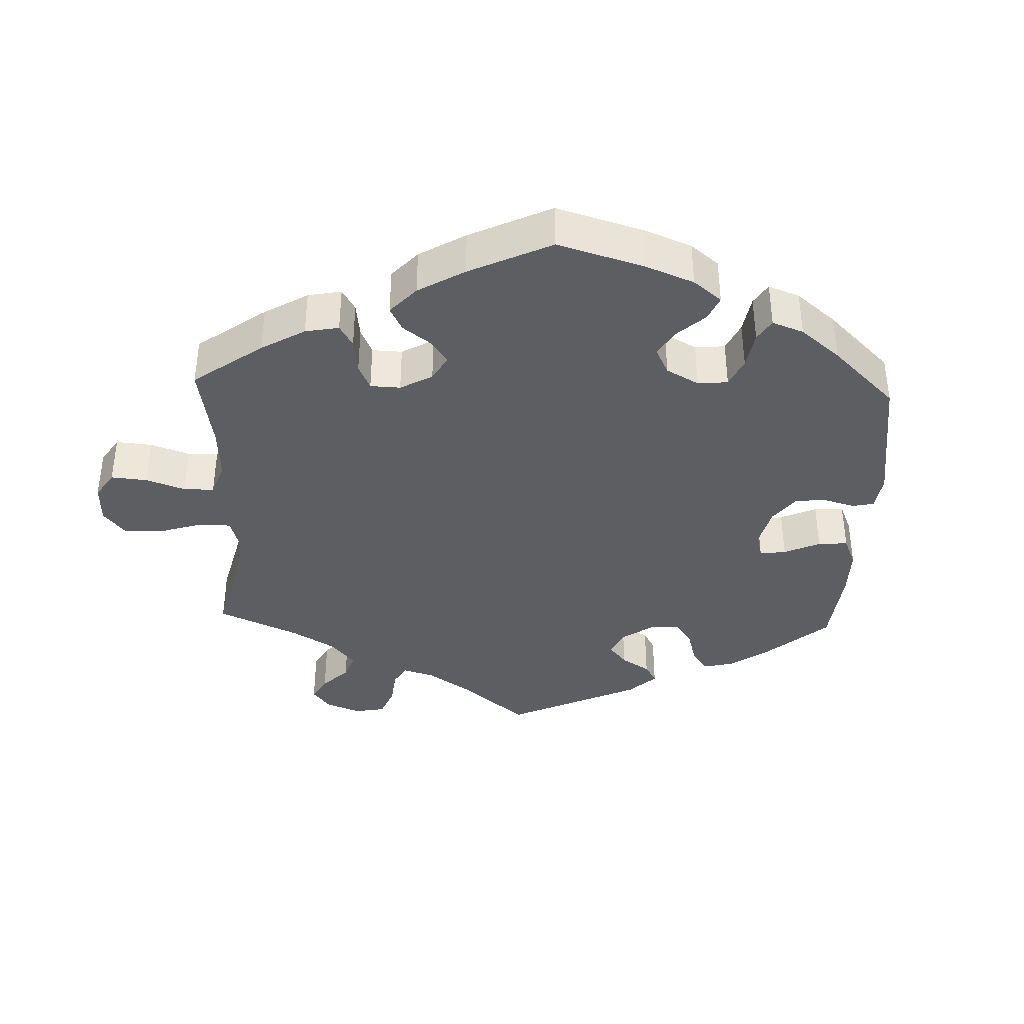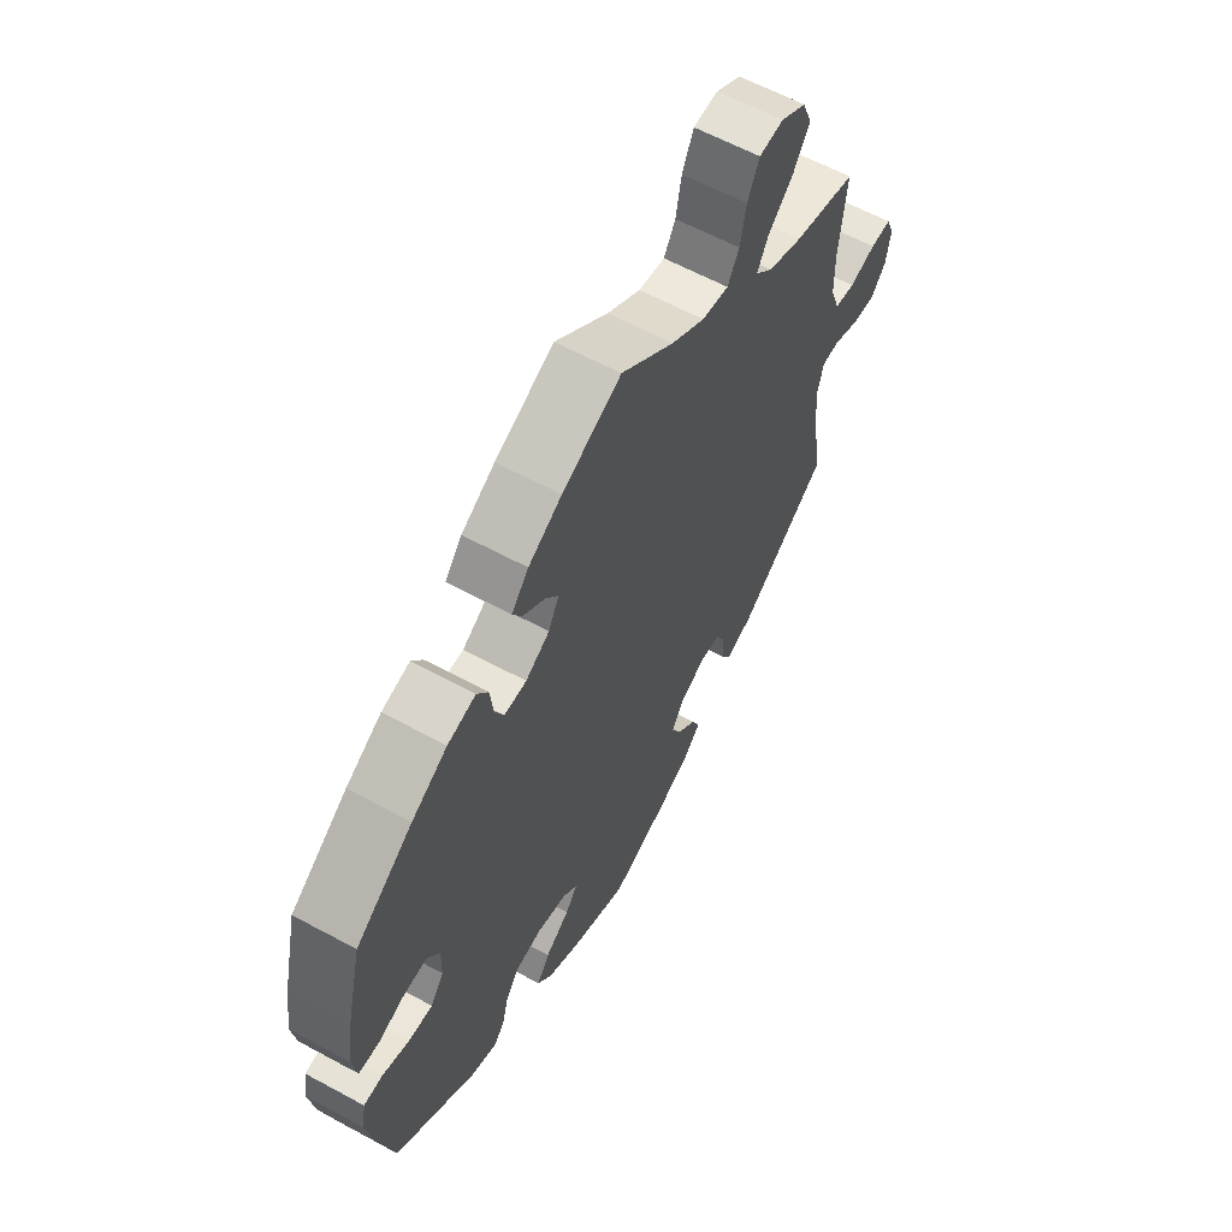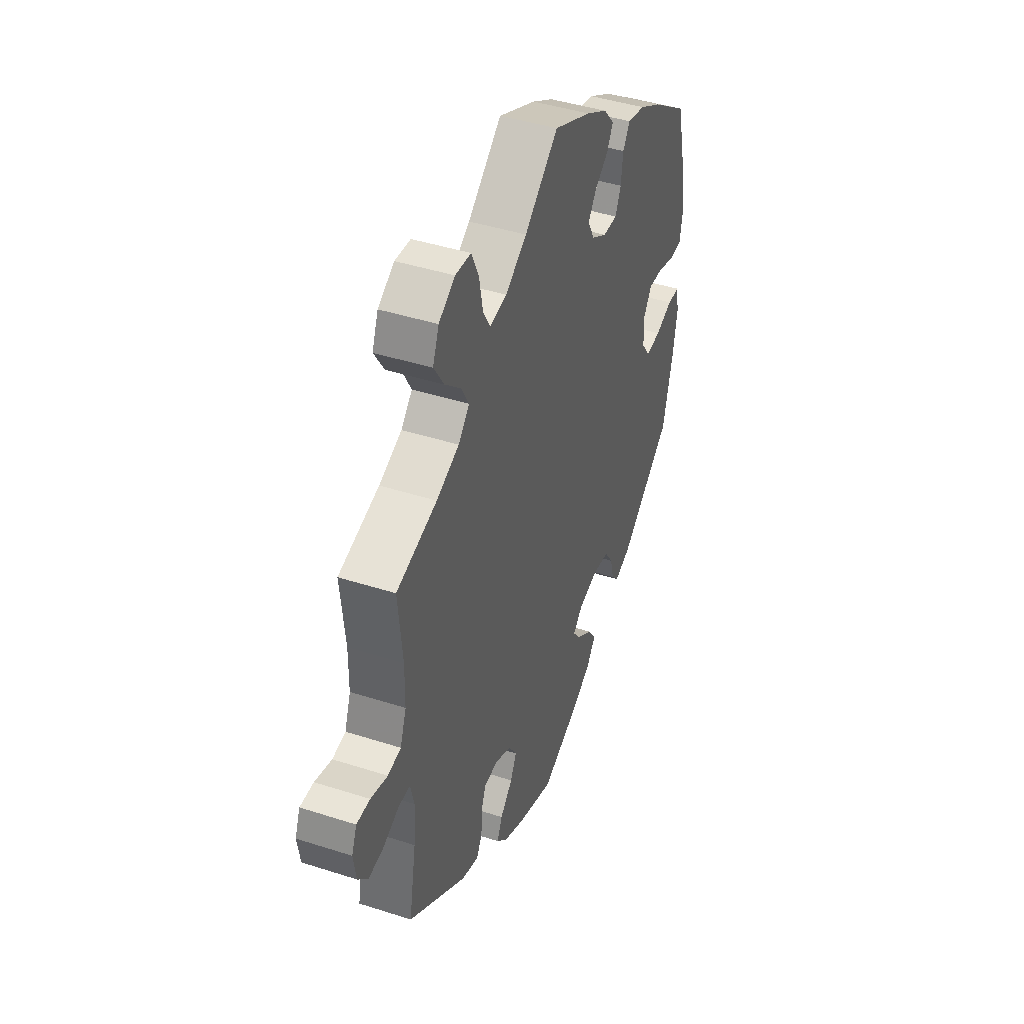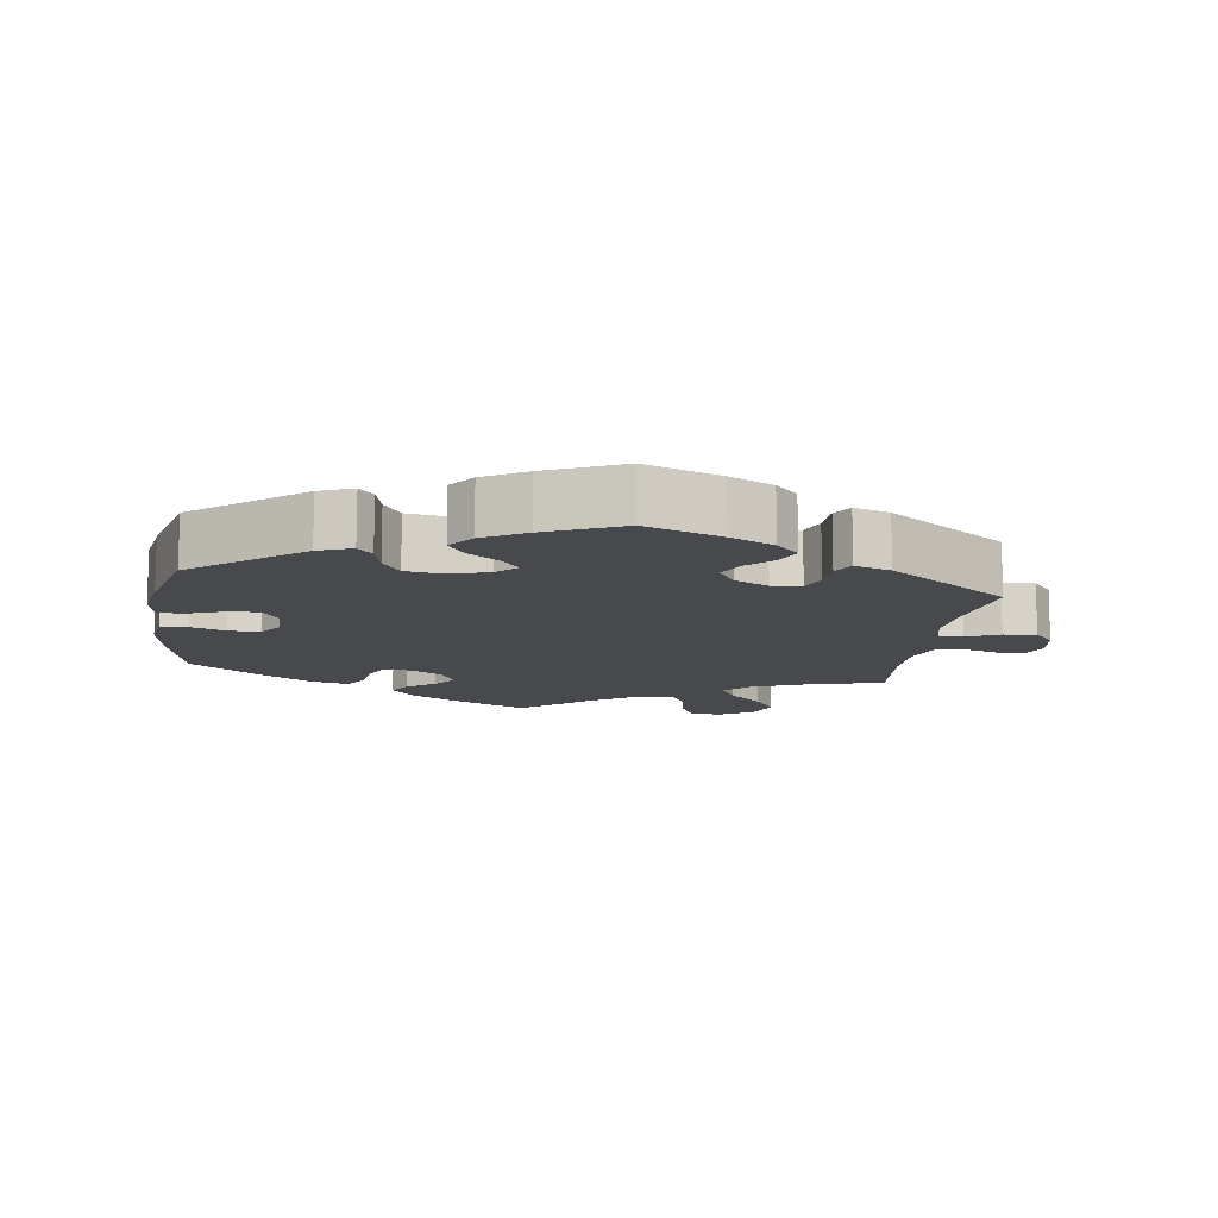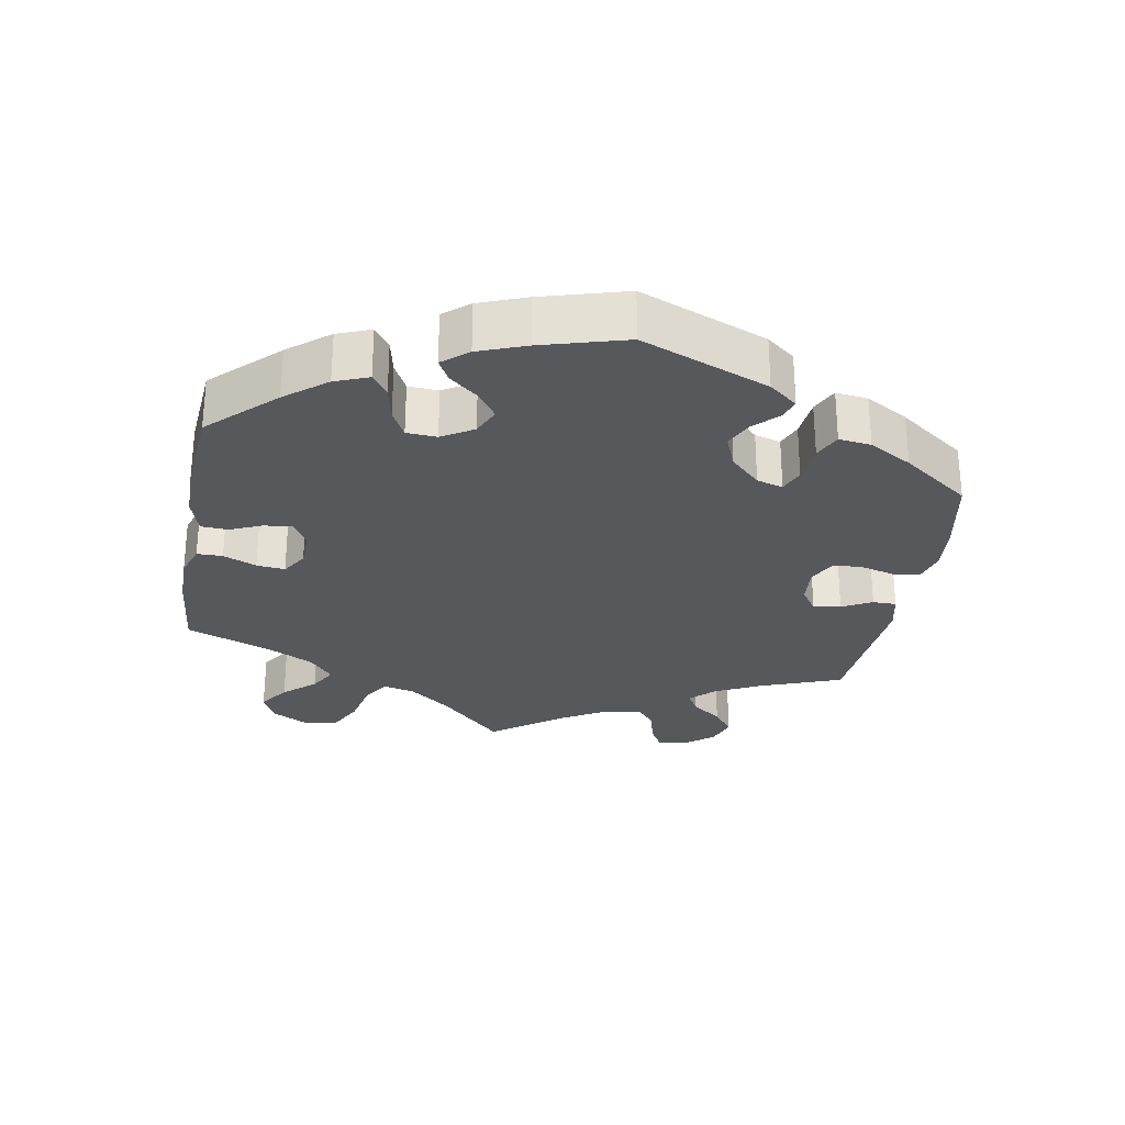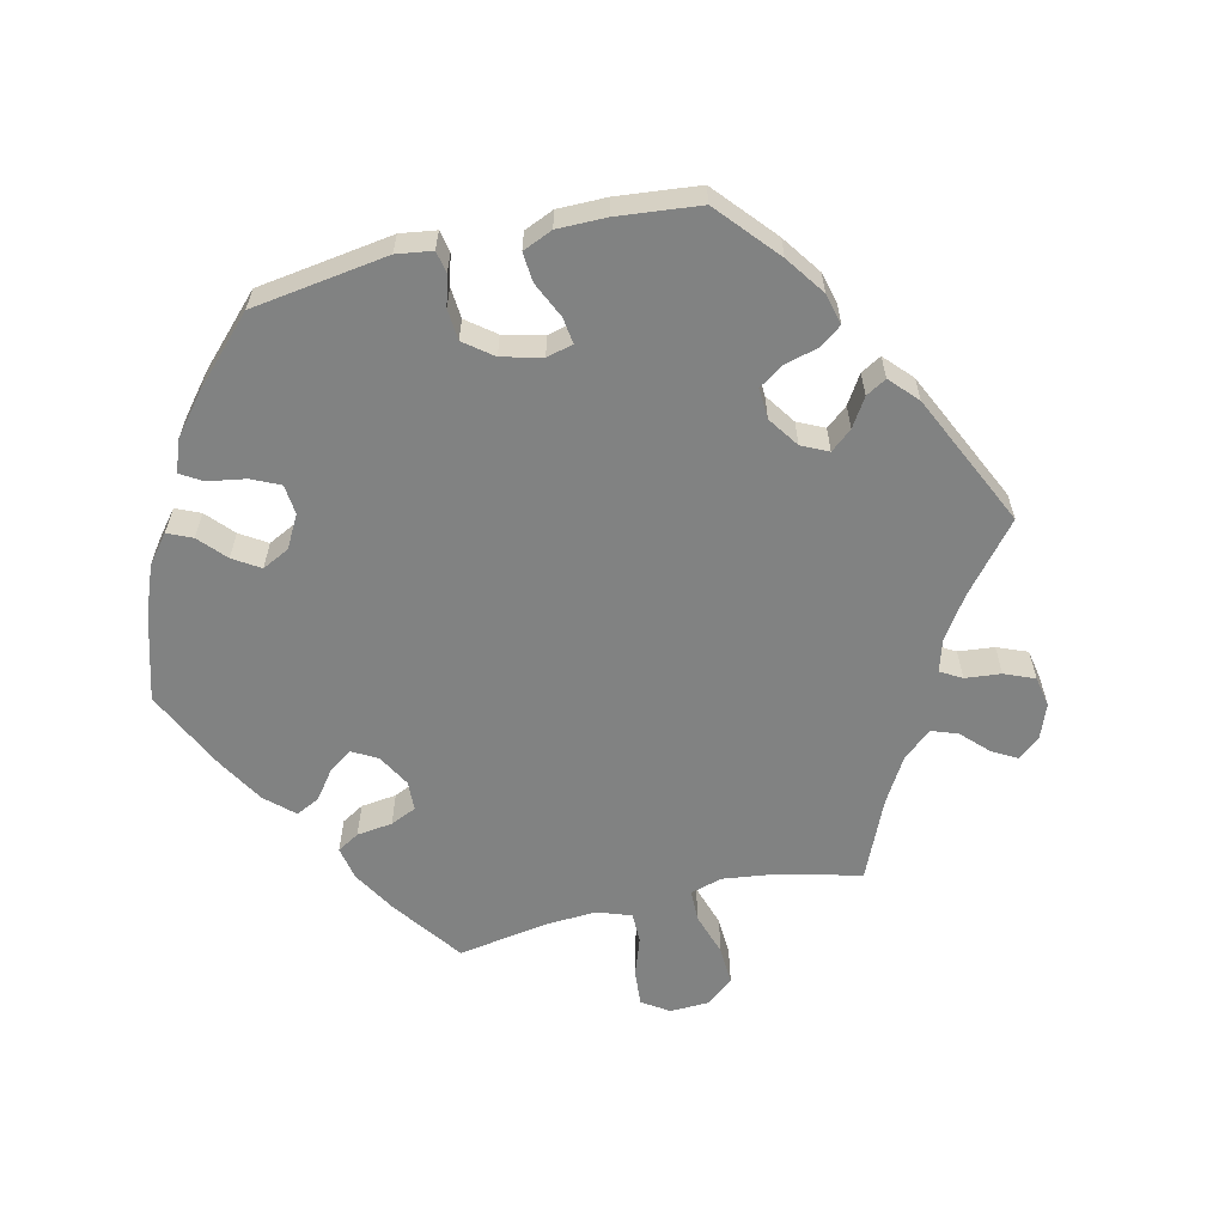
<metadata>
{"format":"obj","ext":"obj","renderer":"f3d","projection":"perspective","resolution":1024,"background":"white","views":[{"elev":-38.2,"azim":57.7,"up":"+Y"},{"elev":61.3,"azim":118.9,"up":"+Z"},{"elev":43.2,"azim":-69.1,"up":"+Z"},{"elev":-12.3,"azim":171.7,"up":"+Y"},{"elev":-28.3,"azim":110.0,"up":"+Y"},{"elev":-60.6,"azim":163.4,"up":"+Y"}]}
</metadata>
<code>
v 0.346 0.07 -0.41
v 0.298 0.07 -0.429
v 0.277 0.07 -0.405
v 0.266 0.07 -0.361
v 0.241 0.07 -0.324
v 0.19 0.07 -0.317
v 0.133 0.07 -0.333
v 0.105 0.07 -0.36
v 0.128 0.07 -0.39
v 0.174 0.07 -0.423
v 0.198 0.07 -0.458
v 0.17 0.07 -0.495
v 0.109 0.07 -0.53
v 0.001 0.07 -0.578
v -0.107 0.07 -0.54
v -0.169 0.07 -0.511
v -0.201 0.07 -0.478
v -0.186 0.07 -0.443
v -0.149 0.07 -0.406
v -0.131 0.07 -0.369
v -0.155 0.07 -0.332
v -0.203 0.07 -0.309
v -0.245 0.07 -0.312
v -0.259 0.07 -0.349
v -0.261 0.07 -0.397
v -0.278 0.07 -0.426
v -0.329 0.07 -0.41
v -0.501 0.07 -0.289
v -0.48 0.07 -0.167
v -0.475 0.07 -0.095
v -0.486 0.07 -0.049
v -0.521 0.07 -0.049
v -0.568 0.07 -0.07
v -0.614 0.07 -0.076
v -0.643 0.07 -0.042
v -0.651 0.07 0.01
v -0.636 0.07 0.048
v -0.596 0.07 0.048
v -0.546 0.07 0.034
v -0.507 0.07 0.041
v -0.489 0.07 0.091
v -0.488 0.07 0.165
v -0.501 0.07 0.289
v -0.381 0.07 0.323
v -0.314 0.07 0.351
v -0.281 0.07 0.385
v -0.303 0.07 0.425
v -0.351 0.07 0.469
v -0.381 0.07 0.516
v -0.363 0.07 0.562
v -0.315 0.07 0.592
v -0.269 0.07 0.589
v -0.247 0.07 0.542
v -0.236 0.07 0.484
v -0.214 0.07 0.446
v -0.164 0.07 0.455
v -0.101 0.07 0.496
v -0.001 0.07 0.578
v 0.11 0.07 0.528
v 0.173 0.07 0.492
v 0.205 0.07 0.455
v 0.187 0.07 0.423
v 0.146 0.07 0.392
v 0.122 0.07 0.359
v 0.142 0.07 0.321
v 0.187 0.07 0.294
v 0.229 0.07 0.294
v 0.246 0.07 0.331
v 0.252 0.07 0.381
v 0.273 0.07 0.413
v 0.326 0.07 0.401
v 0.393 0.07 0.363
v 0.5 0.07 0.289
v 0.53 0.07 0.165
v 0.541 0.07 0.091
v 0.533 0.07 0.04
v 0.495 0.07 0.036
v 0.446 0.07 0.052
v 0.401 0.07 0.054
v 0.377 0.07 0.018
v 0.378 0.07 -0.035
v 0.403 0.07 -0.07
v 0.448 0.07 -0.066
v 0.499 0.07 -0.047
v 0.535 0.07 -0.048
v 0.543 0.07 -0.095
v 0.531 0.07 -0.167
v 0.5 0.07 -0.289
v 0.346 0 -0.41
v 0.298 0 -0.429
v 0.277 0 -0.405
v 0.266 0 -0.361
v 0.241 0 -0.324
v 0.19 0 -0.317
v 0.133 0 -0.333
v 0.105 0 -0.36
v 0.128 0 -0.39
v 0.174 0 -0.423
v 0.198 0 -0.458
v 0.17 0 -0.495
v 0.109 0 -0.53
v 0.001 0 -0.578
v -0.107 0 -0.54
v -0.169 0 -0.511
v -0.201 0 -0.478
v -0.186 0 -0.443
v -0.149 0 -0.406
v -0.131 0 -0.369
v -0.155 0 -0.332
v -0.203 0 -0.309
v -0.245 0 -0.312
v -0.259 0 -0.349
v -0.261 0 -0.397
v -0.278 0 -0.426
v -0.329 0 -0.41
v -0.501 0 -0.289
v -0.48 0 -0.167
v -0.475 0 -0.095
v -0.486 0 -0.049
v -0.521 0 -0.049
v -0.568 0 -0.07
v -0.614 0 -0.076
v -0.643 0 -0.042
v -0.651 0 0.01
v -0.636 0 0.048
v -0.596 0 0.048
v -0.546 0 0.034
v -0.507 0 0.041
v -0.489 0 0.091
v -0.488 0 0.165
v -0.501 0 0.289
v -0.381 0 0.323
v -0.314 0 0.351
v -0.281 0 0.385
v -0.303 0 0.425
v -0.351 0 0.469
v -0.381 0 0.516
v -0.363 0 0.562
v -0.315 0 0.592
v -0.269 0 0.589
v -0.247 0 0.542
v -0.236 0 0.484
v -0.214 0 0.446
v -0.164 0 0.455
v -0.101 0 0.496
v -0.001 0 0.578
v 0.11 0 0.528
v 0.173 0 0.492
v 0.205 0 0.455
v 0.187 0 0.423
v 0.146 0 0.392
v 0.122 0 0.359
v 0.142 0 0.321
v 0.187 0 0.294
v 0.229 0 0.294
v 0.246 0 0.331
v 0.252 0 0.381
v 0.273 0 0.413
v 0.326 0 0.401
v 0.393 0 0.363
v 0.5 0 0.289
v 0.53 0 0.165
v 0.541 0 0.091
v 0.533 0 0.04
v 0.495 0 0.036
v 0.446 0 0.052
v 0.401 0 0.054
v 0.377 0 0.018
v 0.378 0 -0.035
v 0.403 0 -0.07
v 0.448 0 -0.066
v 0.499 0 -0.047
v 0.535 0 -0.048
v 0.543 0 -0.095
v 0.531 0 -0.167
v 0.5 0 -0.289
f 83 84 85 86
f 82 83 86 87
f 75 76 77 78
f 75 78 79
f 74 75 79
f 73 74 79
f 72 73 79 80
f 68 69 70 71
f 67 68 71 72
f 60 61 62 63
f 60 63 64
f 57 58 59 60
f 56 57 60 64
f 55 56 64 65
f 51 52 53 54
f 51 54 55
f 50 51 55
f 47 48 49 50
f 46 47 50 55
f 45 46 55 65
f 42 43 44
f 41 42 44 45
f 40 41 45 65
f 36 37 38 39
f 36 39 40
f 35 36 40
f 32 33 34 35
f 31 32 35 40
f 30 31 40 65
f 26 27 28 29
f 24 25 26 29
f 23 24 29 30
f 22 23 30 65
f 16 17 18 19
f 16 19 20
f 15 16 20
f 14 15 20
f 13 14 20
f 12 13 20 21
f 9 10 11 12
f 8 9 12 21
f 1 2 3 4
f 1 4 5
f 82 87 88 1
f 67 72 80
f 66 67 80 81
f 65 66 81
f 22 65 81
f 7 8 21 22
f 6 7 22 81
f 5 6 81 82
f 1 5 82
f 174 173 172 171
f 175 174 171 170
f 166 165 164 163
f 167 166 163
f 167 163 162
f 167 162 161
f 168 167 161 160
f 159 158 157 156
f 160 159 156 155
f 151 150 149 148
f 152 151 148
f 148 147 146 145
f 152 148 145 144
f 153 152 144 143
f 142 141 140 139
f 143 142 139
f 143 139 138
f 138 137 136 135
f 143 138 135 134
f 153 143 134 133
f 132 131 130
f 133 132 130 129
f 153 133 129 128
f 127 126 125 124
f 128 127 124
f 128 124 123
f 123 122 121 120
f 128 123 120 119
f 153 128 119 118
f 117 116 115 114
f 117 114 113 112
f 118 117 112 111
f 153 118 111 110
f 107 106 105 104
f 108 107 104
f 108 104 103
f 108 103 102
f 108 102 101
f 109 108 101 100
f 100 99 98 97
f 109 100 97 96
f 92 91 90 89
f 93 92 89
f 89 176 175 170
f 168 160 155
f 169 168 155 154
f 169 154 153
f 169 153 110
f 110 109 96 95
f 169 110 95 94
f 170 169 94 93
f 170 93 89
f 1 89 90 2
f 2 90 91 3
f 3 91 92 4
f 4 92 93 5
f 5 93 94 6
f 6 94 95 7
f 7 95 96 8
f 8 96 97 9
f 9 97 98 10
f 10 98 99 11
f 11 99 100 12
f 12 100 101 13
f 13 101 102 14
f 14 102 103 15
f 15 103 104 16
f 16 104 105 17
f 17 105 106 18
f 18 106 107 19
f 19 107 108 20
f 20 108 109 21
f 21 109 110 22
f 22 110 111 23
f 23 111 112 24
f 24 112 113 25
f 25 113 114 26
f 26 114 115 27
f 27 115 116 28
f 28 116 117 29
f 29 117 118 30
f 30 118 119 31
f 31 119 120 32
f 32 120 121 33
f 33 121 122 34
f 34 122 123 35
f 35 123 124 36
f 36 124 125 37
f 37 125 126 38
f 38 126 127 39
f 39 127 128 40
f 40 128 129 41
f 41 129 130 42
f 42 130 131 43
f 43 131 132 44
f 44 132 133 45
f 45 133 134 46
f 46 134 135 47
f 47 135 136 48
f 48 136 137 49
f 49 137 138 50
f 50 138 139 51
f 51 139 140 52
f 52 140 141 53
f 53 141 142 54
f 54 142 143 55
f 55 143 144 56
f 56 144 145 57
f 57 145 146 58
f 58 146 147 59
f 59 147 148 60
f 60 148 149 61
f 61 149 150 62
f 62 150 151 63
f 63 151 152 64
f 64 152 153 65
f 65 153 154 66
f 66 154 155 67
f 67 155 156 68
f 68 156 157 69
f 69 157 158 70
f 70 158 159 71
f 71 159 160 72
f 72 160 161 73
f 73 161 162 74
f 74 162 163 75
f 75 163 164 76
f 76 164 165 77
f 77 165 166 78
f 78 166 167 79
f 79 167 168 80
f 80 168 169 81
f 81 169 170 82
f 82 170 171 83
f 83 171 172 84
f 84 172 173 85
f 85 173 174 86
f 86 174 175 87
f 87 175 176 88
f 88 176 89 1

</code>
